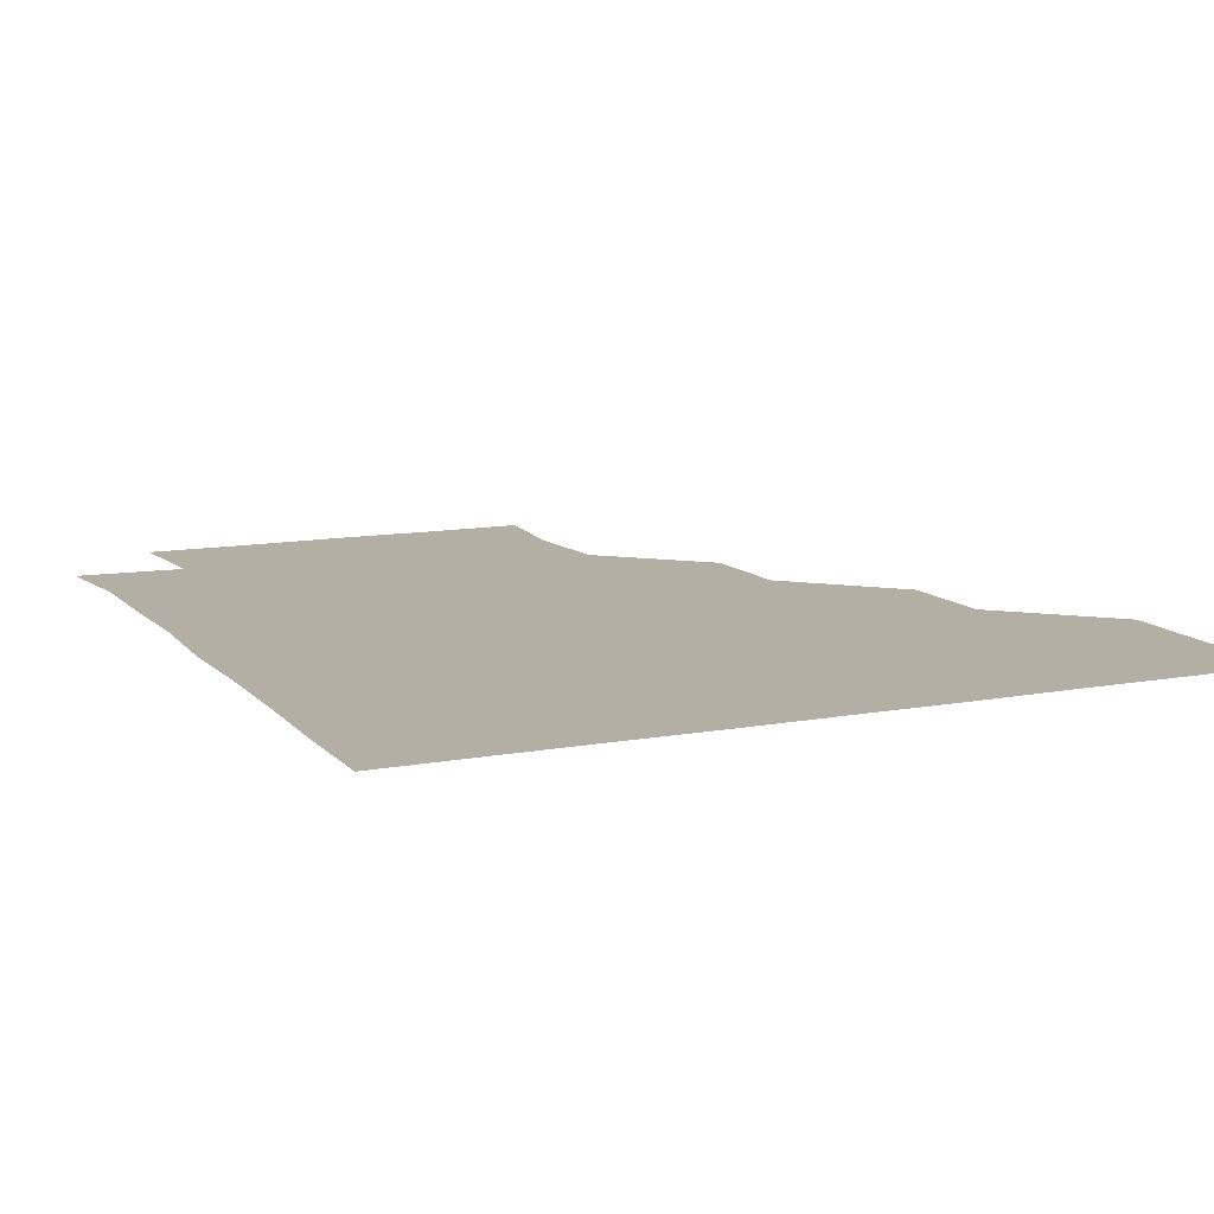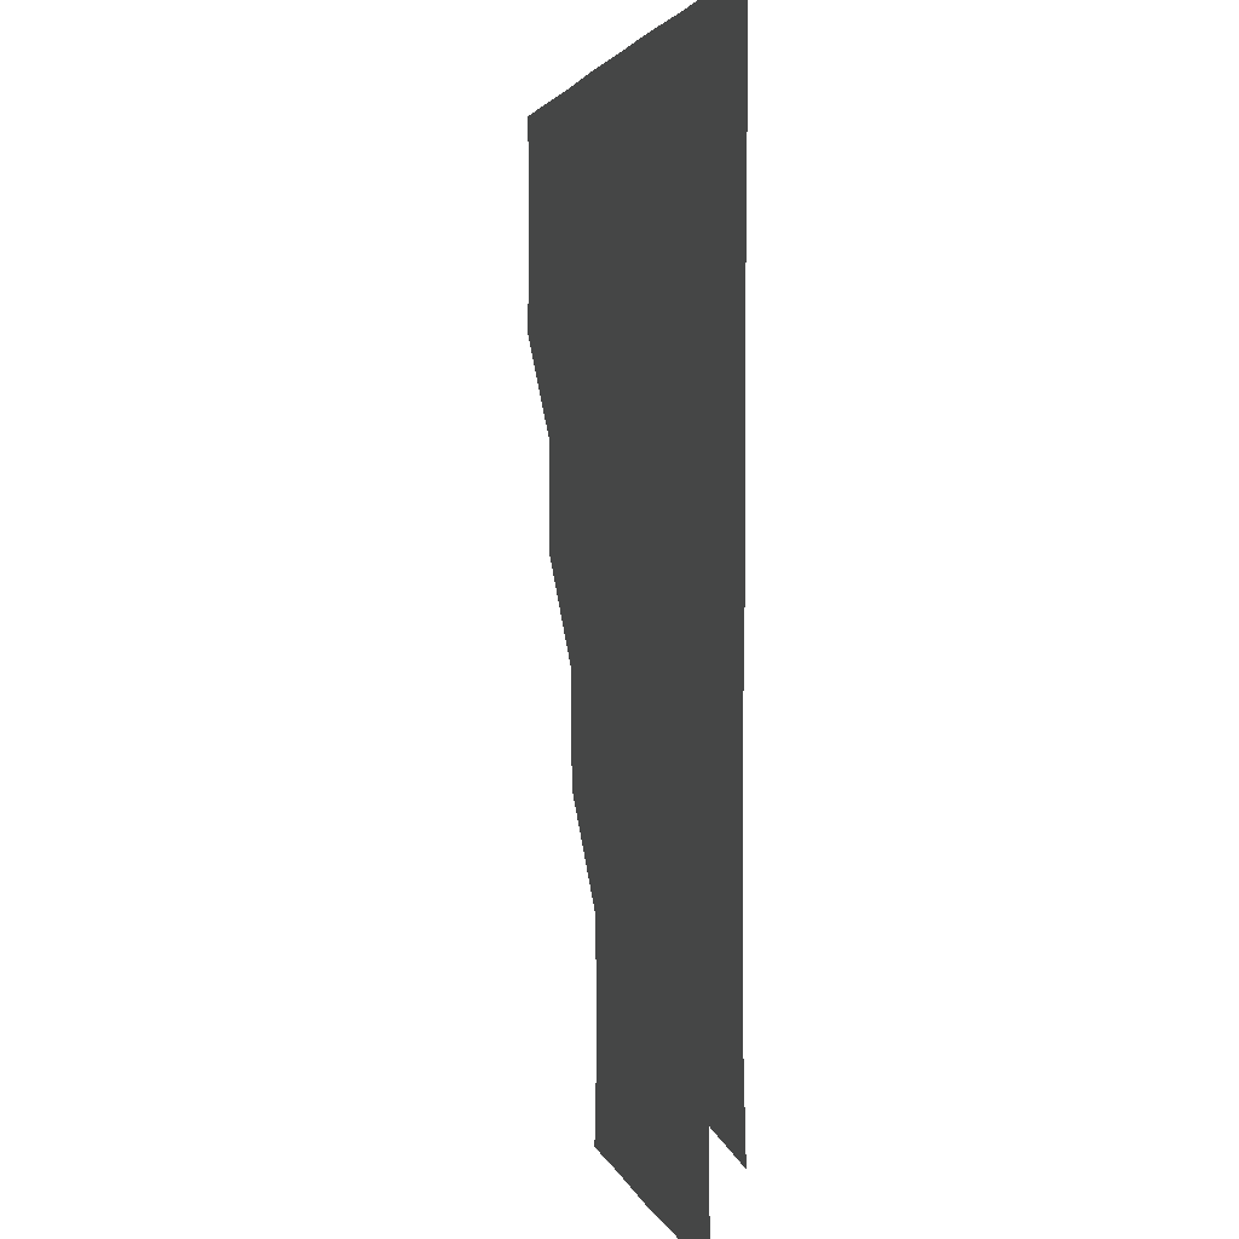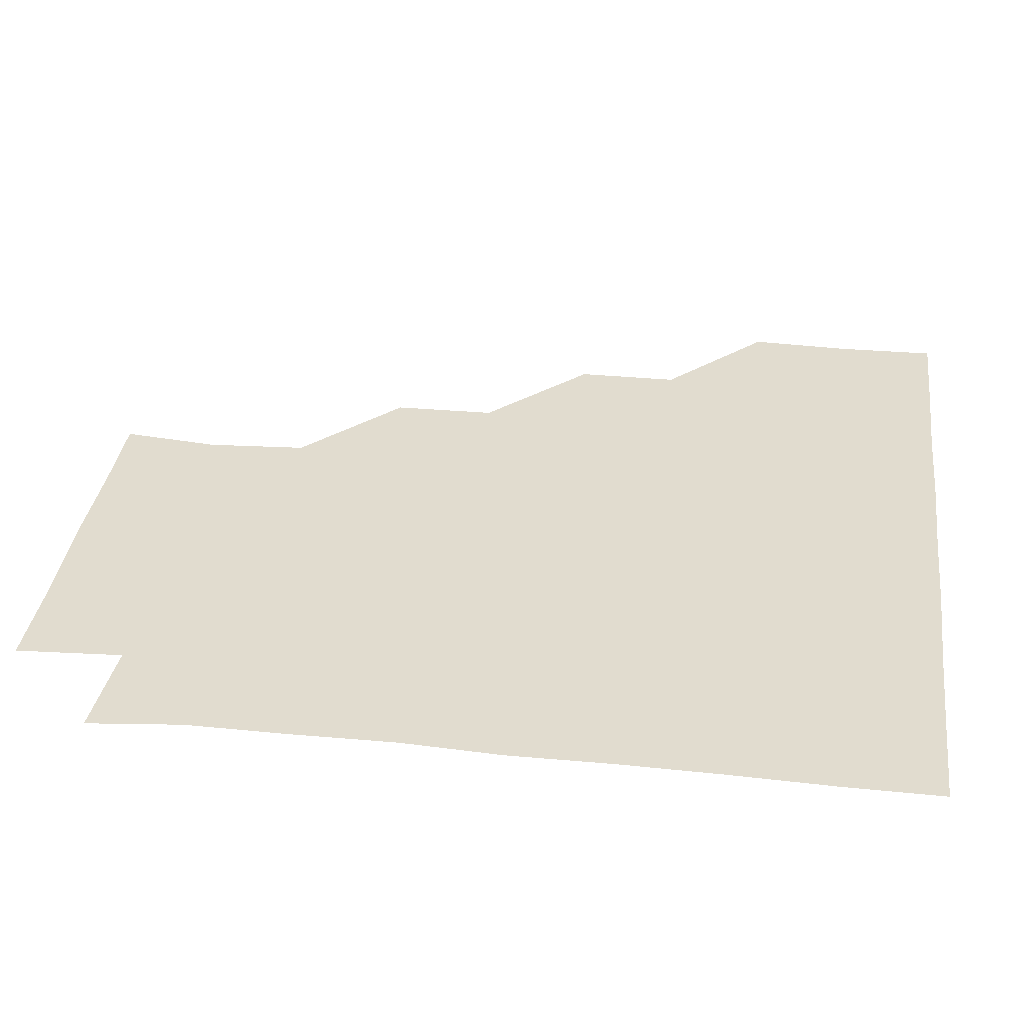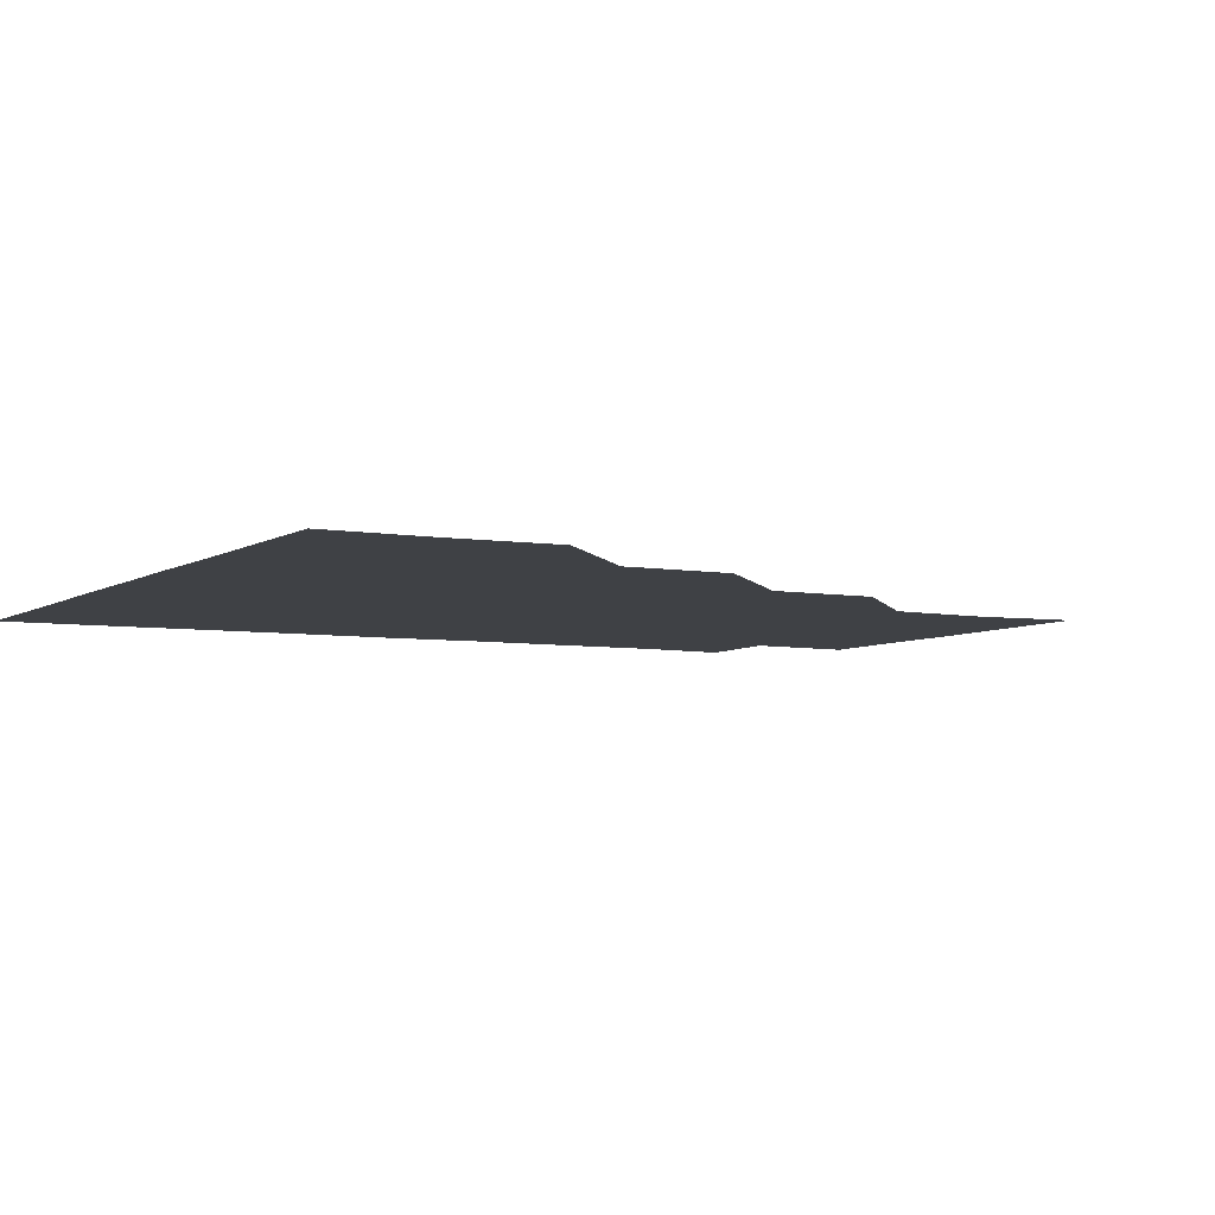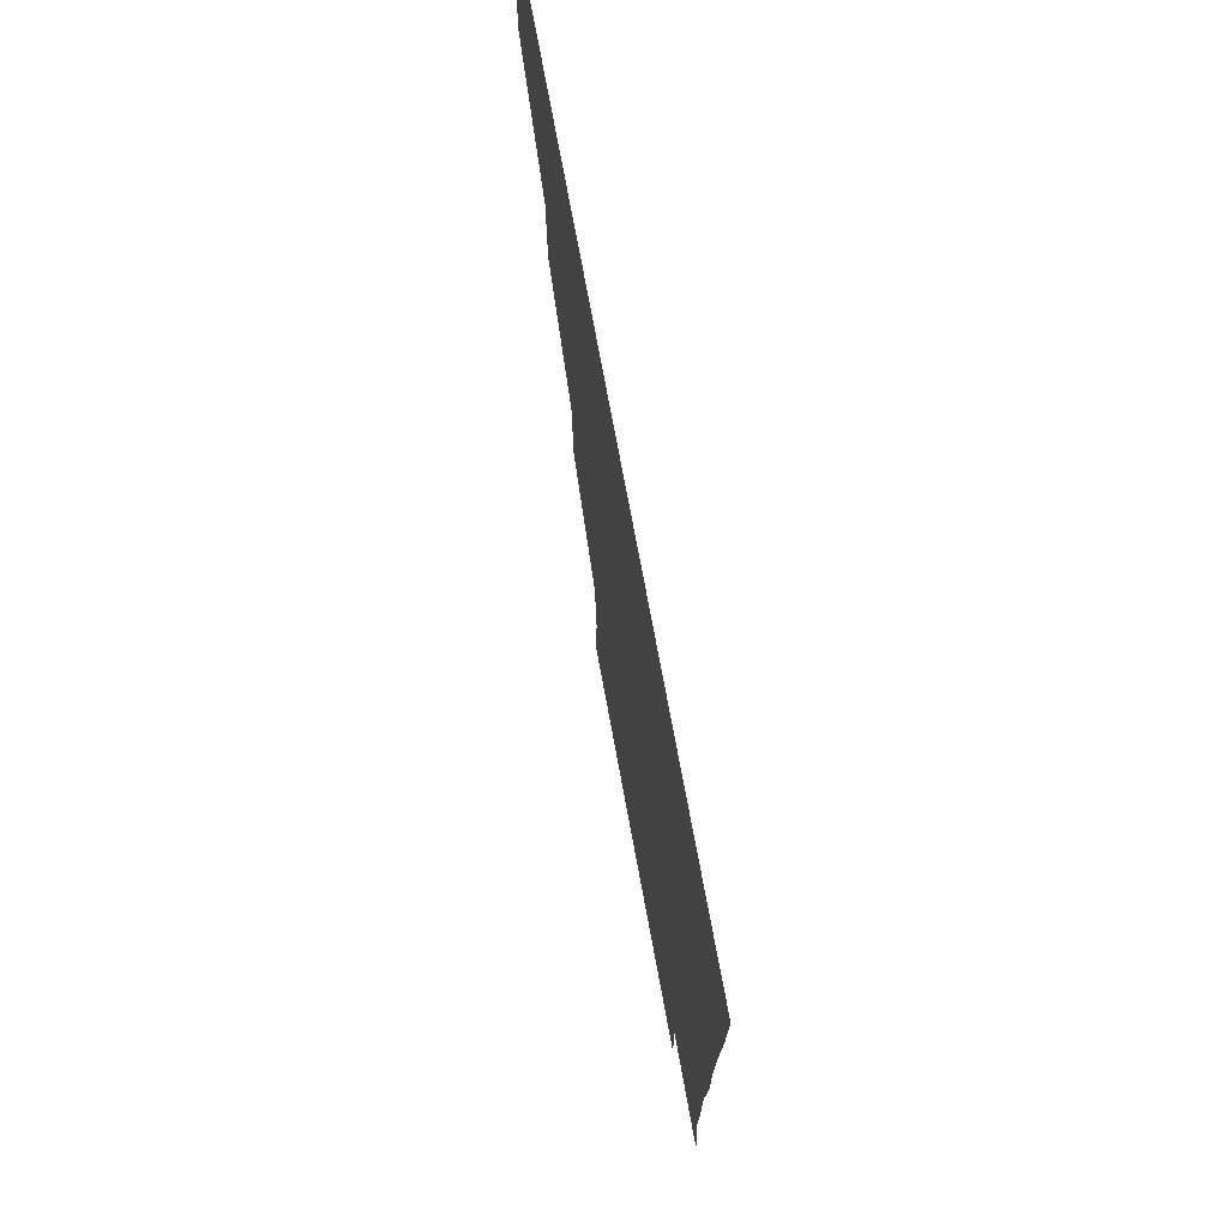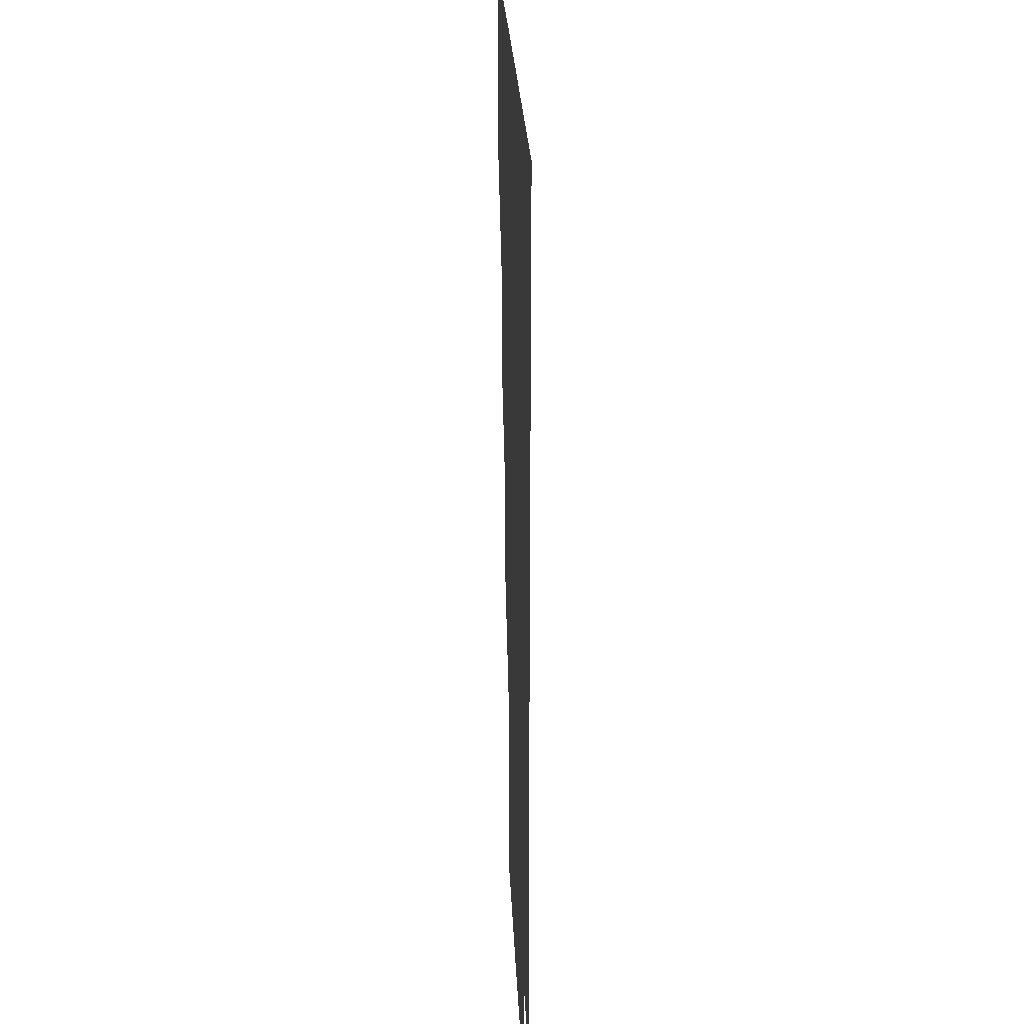
<metadata>
{"format":"obj","ext":"obj","renderer":"f3d","projection":"perspective","resolution":1024,"background":"white","views":[{"elev":11.3,"azim":155.2,"up":"+Z"},{"elev":2.6,"azim":77.7,"up":"+Y"},{"elev":34.4,"azim":97.5,"up":"+Z"},{"elev":-5.5,"azim":-118.5,"up":"+Z"},{"elev":74.2,"azim":79.5,"up":"+Y"},{"elev":22.7,"azim":87.9,"up":"+Y"}]}
</metadata>
<code>
v 450.5 360.1 0
v 451.6 390.8 0
v 451 421 0
v 481.7 299.6 0
v 481.5 330.5 0
v 481.6 361.7 0
v 481.2 391 0
v 481 421 0
v 512.5 238.7 0
v 512 269.6 0
v 511.2 301 0
v 511.3 331.8 0
v 511.2 361.2 0
v 511.1 391 0
v 511.1 421 0
v 541.4 150.3 0
v 544.4 179.8 0
v 542.4 210 0
v 541.9 242.1 0
v 541.4 271.2 0
v 541.4 301.7 0
v 541 331.1 0
v 541.2 361.2 0
v 541.1 390.9 0
v 541 421.3 0
v 569.6 150.3 0
v 572 181.4 0
v 571.4 211.3 0
v 571 241.7 0
v 571.3 271.9 0
v 571.2 301.8 0
v 571.2 331.4 0
v 571.1 361 0
v 571.2 390.8 0
v 570.9 421.2 0
v 600.4 149.7 0
v 601.1 182.7 0
v 601.6 212.4 0
v 601.2 242.1 0
v 601 272.1 0
v 601.2 301.5 0
v 601.1 331.2 0
v 601.3 361.3 0
v 601.1 390.9 0
v 600.7 421.3 0
v 632.4 150.1 0
v 630.7 182.6 0
v 631 212.8 0
v 630.8 242.3 0
v 630.9 271.7 0
v 631 301.8 0
v 631.1 331.7 0
v 631.1 361.3 0
v 631.3 390.9 0
v 630.7 421 0
v 662 149.6 0
v 660.1 181.4 0
v 659 213.3 0
v 660 242.1 0
v 660.4 271.8 0
v 660.3 302.2 0
v 660.6 331.9 0
v 661.2 361.3 0
v 661.2 391.1 0
v 660.9 420.9 0
v 691.7 179.3 0
v 688.6 207.4 0
v 688.8 237.5 0
v 688.3 268.8 0
v 689.8 299 0
v 689.5 329.6 0
v 689.9 361.1 0
v 690.8 391.1 0
v 691 420.9 0
f 5 6 1
f 1 6 2
f 6 7 2
f 2 7 3
f 7 8 3
f 10 11 4
f 4 11 5
f 11 12 5
f 5 12 6
f 12 13 6
f 6 13 7
f 13 14 7
f 7 14 8
f 14 15 8
f 18 19 9
f 9 19 10
f 19 20 10
f 10 20 11
f 20 21 11
f 11 21 12
f 21 22 12
f 12 22 13
f 22 23 13
f 13 23 14
f 23 24 14
f 14 24 15
f 24 25 15
f 16 26 17
f 26 27 17
f 17 27 18
f 27 28 18
f 18 28 19
f 28 29 19
f 19 29 20
f 29 30 20
f 20 30 21
f 30 31 21
f 21 31 22
f 31 32 22
f 22 32 23
f 32 33 23
f 23 33 24
f 33 34 24
f 24 34 25
f 34 35 25
f 26 36 27
f 36 37 27
f 27 37 28
f 37 38 28
f 28 38 29
f 38 39 29
f 29 39 30
f 39 40 30
f 30 40 31
f 40 41 31
f 31 41 32
f 41 42 32
f 32 42 33
f 42 43 33
f 33 43 34
f 43 44 34
f 34 44 35
f 44 45 35
f 36 46 37
f 46 47 37
f 37 47 38
f 47 48 38
f 38 48 39
f 48 49 39
f 39 49 40
f 49 50 40
f 40 50 41
f 50 51 41
f 41 51 42
f 51 52 42
f 42 52 43
f 52 53 43
f 43 53 44
f 53 54 44
f 44 54 45
f 54 55 45
f 46 56 47
f 56 57 47
f 47 57 48
f 57 58 48
f 48 58 49
f 58 59 49
f 49 59 50
f 59 60 50
f 50 60 51
f 60 61 51
f 51 61 52
f 61 62 52
f 52 62 53
f 62 63 53
f 53 63 54
f 63 64 54
f 54 64 55
f 64 65 55
f 57 66 58
f 66 67 58
f 58 67 59
f 67 68 59
f 59 68 60
f 68 69 60
f 60 69 61
f 69 70 61
f 61 70 62
f 70 71 62
f 62 71 63
f 71 72 63
f 63 72 64
f 72 73 64
f 64 73 65
f 73 74 65

</code>
